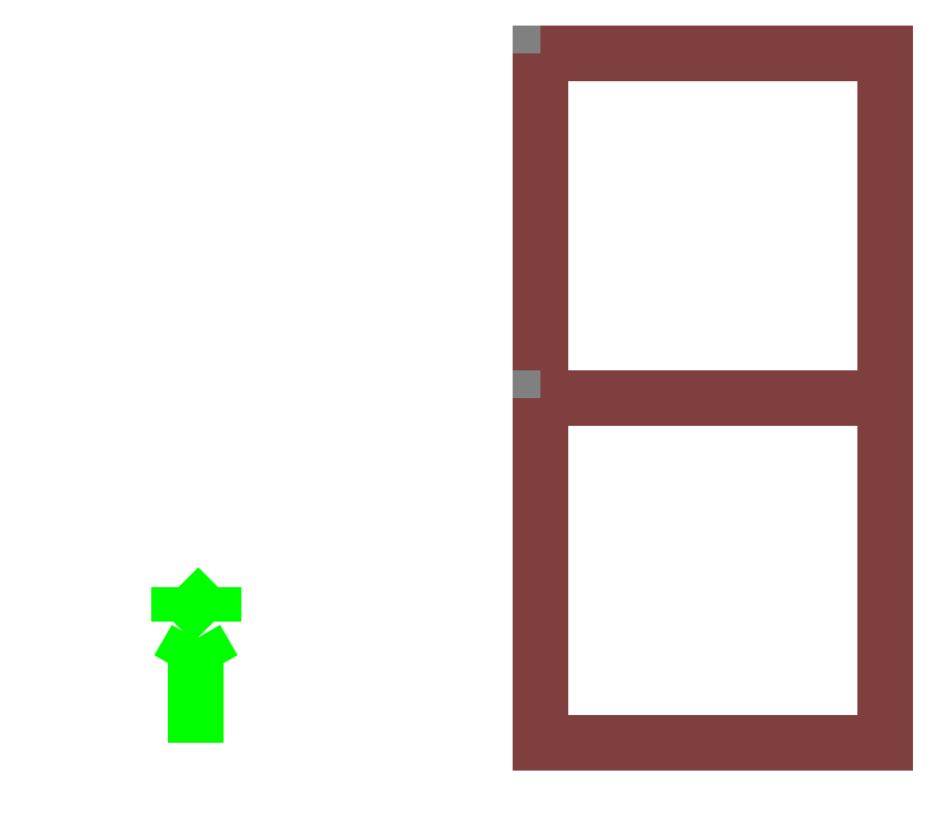
<metadata>
{"format":"dxf","ext":"dxf","renderer":"ezdxf+matplotlib","layout":"modelspace","background":"white","min_lineweight":24,"dpi":150}
</metadata>
<code>
0
SECTION
2
ENTITIES
999
DXF created from EnergyPlus
999
Program Version,EnergyPlus, Version 9.40-998c4b761e, YMD=20240.25 15:53
999
Polygon Action,TRIANGULATE3DFACE
999
Color Scheme,Default
999
Text - True North
0
TEXT
8
1
10
      -21.48
20
       -3.892
30
        0.1
40
 0.25
1
True North
41
 0
7
MONOTXT
210
0
220
0
230
1
999
Text - Building Title
0
TEXT
8
1
10
      -24.48
20
       -7.892
30
        0.1
40
 0.4
1
Building - Building
41
 0
7
MONOTXT
210
0
220
0
230
1
999
North Arrow Stem
0
3DFACE
8
1
10
      -20.48
20
       -3.892
30
        0.1
11
      -20.48
21
       -3.892
31
        0
12
      -20.48
22
       -6.892
32
        0
13
      -20.48
23
       -6.892
33
        0.1
999
North Arrow Head 1
0
3DFACE
8
1
10
      -20.48
20
       -3.892
30
        0.1
11
      -20.48
21
       -3.892
31
        0
12
      -20.98
22
       -4.758
32
        0
13
      -20.98
23
       -4.758
33
        0.1
999
North Arrow Head 2
0
3DFACE
8
1
10
      -20.48
20
       -3.892
30
        0.1
11
      -20.48
21
       -3.892
31
        0
12
      -19.98
22
       -4.758
32
        0
13
      -19.98
23
       -4.758
33
        0.1
999
North Arrow Side 1
0
3DFACE
8
1
10
      -20.98
20
       -2.392
30
        0.1
11
      -20.98
21
       -2.392
31
        0
12
      -20.98
22
       -3.392
32
        0
13
      -20.98
23
       -3.392
33
        0.1
999
North Arrow Side 2
0
3DFACE
8
1
10
      -20.98
20
       -2.392
30
        0.1
11
      -20.98
21
       -2.392
31
        0
12
      -19.98
22
       -3.392
32
        0
13
      -19.98
23
       -3.392
33
        0.1
999
North Arrow Side 3
0
3DFACE
8
1
10
      -19.98
20
       -2.392
30
        0.1
11
      -19.98
21
       -2.392
31
        0
12
      -19.98
22
       -3.392
32
        0
13
      -19.98
23
       -3.392
33
        0.1
999
Zone Names
999
Zone=1:BLOCK1_ZONE2
999
Zone=2:BLOCK1_ZONE1
999
BLOCK1:ZONE2:BLOCK1:ZONE2_WALL_2_0_0
0
3DFACE
8
BLOCK1_ZONE2
10
       -0.485
20
        3.108
30
        3.5
11
       -0.485
21
        3.108
31
        0
12
       -0.485
22
       13.11
32
        0
13
       -0.485
23
       13.11
33
        3.5
999
BLOCK1:ZONE2:BLOCK1:ZONE2_WALL_2_0_0_0_0_0_WIN
0
3DFACE
8
BLOCK1_ZONE2
10
       -0.485
20
        4.667
30
        2.26
11
       -0.485
21
        4.667
31
        0.84
12
       -0.485
22
       11.33
32
        0.84
13
       -0.485
23
       11.33
33
        2.26
999
BLOCK1:ZONE2:BLOCK1:ZONE2_WALL_3_0_0
0
3DFACE
8
BLOCK1_ZONE2
10
       -0.485
20
       13.11
30
        3.5
11
       -0.485
21
       13.11
31
        0
12
      -10.48
22
       13.11
32
        0
13
      -10.48
23
       13.11
33
        3.5
999
BLOCK1:ZONE2:BLOCK1:ZONE2_WALL_3_0_0_0_0_0_WIN
0
3DFACE
8
BLOCK1_ZONE2
10
       -2.23
20
       13.11
30
        2.26
11
       -2.23
21
       13.11
31
        0.84
12
       -8.74
22
       13.11
32
        0.84
13
       -8.74
23
       13.11
33
        2.26
999
BLOCK1:ZONE2:BLOCK1:ZONE2_WALL_4_0_0
0
3DFACE
8
BLOCK1_ZONE2
10
      -10.48
20
       13.11
30
        3.5
11
      -10.48
21
       13.11
31
        0
12
      -10.48
22
        3.108
32
        0
13
      -10.48
23
        3.108
33
        3.5
999
BLOCK1:ZONE2:BLOCK1:ZONE2_WALL_4_0_0_0_0_0_WIN
0
3DFACE
8
BLOCK1_ZONE2
10
      -10.48
20
       11.33
30
        2.26
11
      -10.48
21
       11.33
31
        0.84
12
      -10.48
22
        4.667
32
        0.84
13
      -10.48
23
        4.667
33
        2.26
999
BLOCK1:ZONE2:BLOCK1:ZONE2_PARTITION_5_0_0
0
3DFACE
8
BLOCK1_ZONE2
10
      -10.48
20
        3.108
30
        3.5
11
      -10.48
21
        3.108
31
        0
12
       -0.485
22
        3.108
32
        0
13
       -0.485
23
        3.108
33
        3.5
999
BLOCK1:ZONE2:BLOCK1:ZONE2_GROUNDFLOOR_0_0_0
0
3DFACE
8
BLOCK1_ZONE2
10
       -0.485
20
       13.11
30
        0
11
       -0.485
21
        3.108
31
        0
12
      -10.48
22
        3.108
32
        0
13
      -10.48
23
       13.11
33
        0
999
BLOCK1:ZONE2:BLOCK1:ZONE2_ROOF_1_0_0
0
3DFACE
8
BLOCK1_ZONE2
10
      -10.48
20
       13.11
30
        3.5
11
      -10.48
21
        3.108
31
        3.5
12
       -0.485
22
        3.108
32
        3.5
13
       -0.485
23
       13.11
33
        3.5
999
BLOCK1:ZONE1:BLOCK1:ZONE1_PARTITION_3_0_10000
0
3DFACE
8
BLOCK1_ZONE1
10
       -0.485
20
        3.108
30
        3.5
11
       -0.485
21
        3.108
31
        0
12
      -10.48
22
        3.108
32
        0
13
      -10.48
23
        3.108
33
        3.5
999
BLOCK1:ZONE1:BLOCK1:ZONE1_WALL_2_0_0
0
3DFACE
8
BLOCK1_ZONE1
10
       -0.485
20
       -6.892
30
        3.5
11
       -0.485
21
       -6.892
31
        0
12
       -0.485
22
        3.108
32
        0
13
       -0.485
23
        3.108
33
        3.5
999
BLOCK1:ZONE1:BLOCK1:ZONE1_WALL_2_0_0_0_0_0_WIN
0
3DFACE
8
BLOCK1_ZONE1
10
       -0.485
20
       -5.115
30
        2.26
11
       -0.485
21
       -5.115
31
        0.84
12
       -0.485
22
        1.548
32
        0.84
13
       -0.485
23
        1.548
33
        2.26
999
BLOCK1:ZONE1:BLOCK1:ZONE1_WALL_4_0_0
0
3DFACE
8
BLOCK1_ZONE1
10
      -10.48
20
        3.108
30
        3.5
11
      -10.48
21
        3.108
31
        0
12
      -10.48
22
       -6.892
32
        0
13
      -10.48
23
       -6.892
33
        3.5
999
BLOCK1:ZONE1:BLOCK1:ZONE1_WALL_4_0_0_0_0_0_WIN
0
3DFACE
8
BLOCK1_ZONE1
10
      -10.48
20
        1.548
30
        2.26
11
      -10.48
21
        1.548
31
        0.84
12
      -10.48
22
       -5.115
32
        0.84
13
      -10.48
23
       -5.115
33
        2.26
999
BLOCK1:ZONE1:BLOCK1:ZONE1_WALL_5_0_0
0
3DFACE
8
BLOCK1_ZONE1
10
      -10.48
20
       -6.892
30
        3.5
11
      -10.48
21
       -6.892
31
        0
12
       -0.485
22
       -6.892
32
        0
13
       -0.485
23
       -6.892
33
        3.5
999
BLOCK1:ZONE1:BLOCK1:ZONE1_WALL_5_0_0_0_0_0_WIN
0
3DFACE
8
BLOCK1_ZONE1
10
       -8.74
20
       -6.892
30
        2.26
11
       -8.74
21
       -6.892
31
        0.84
12
       -2.23
22
       -6.892
32
        0.84
13
       -2.23
23
       -6.892
33
        2.26
999
BLOCK1:ZONE1:BLOCK1:ZONE1_GROUNDFLOOR_0_0_0
0
3DFACE
8
BLOCK1_ZONE1
10
       -0.485
20
        3.108
30
        0
11
       -0.485
21
       -6.892
31
        0
12
      -10.48
22
       -6.892
32
        0
13
      -10.48
23
        3.108
33
        0
999
BLOCK1:ZONE1:BLOCK1:ZONE1_ROOF_1_0_0
0
3DFACE
8
BLOCK1_ZONE1
10
      -10.48
20
        3.108
30
        3.5
11
      -10.48
21
       -6.892
31
        3.5
12
       -0.485
22
       -6.892
32
        3.5
13
       -0.485
23
        3.108
33
        3.5
0
ENDSEC
0
EOF

</code>
